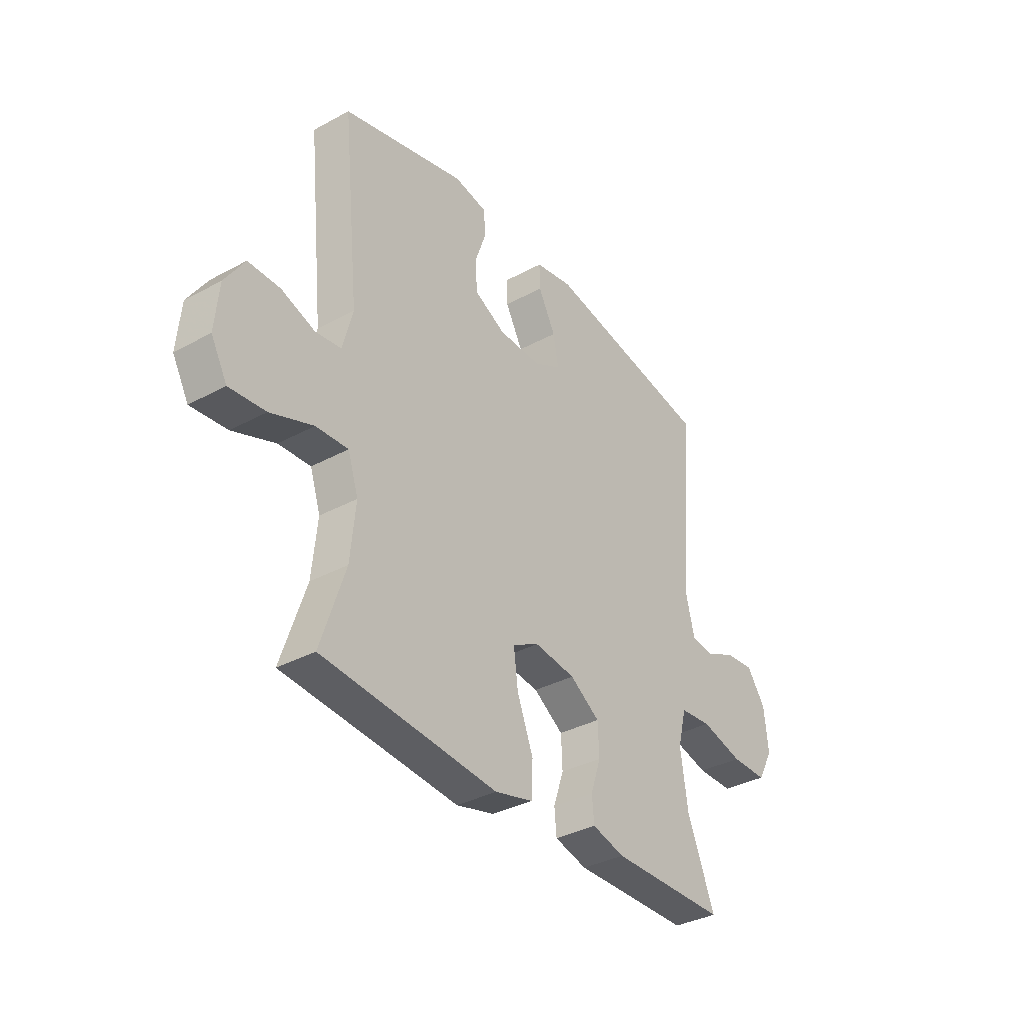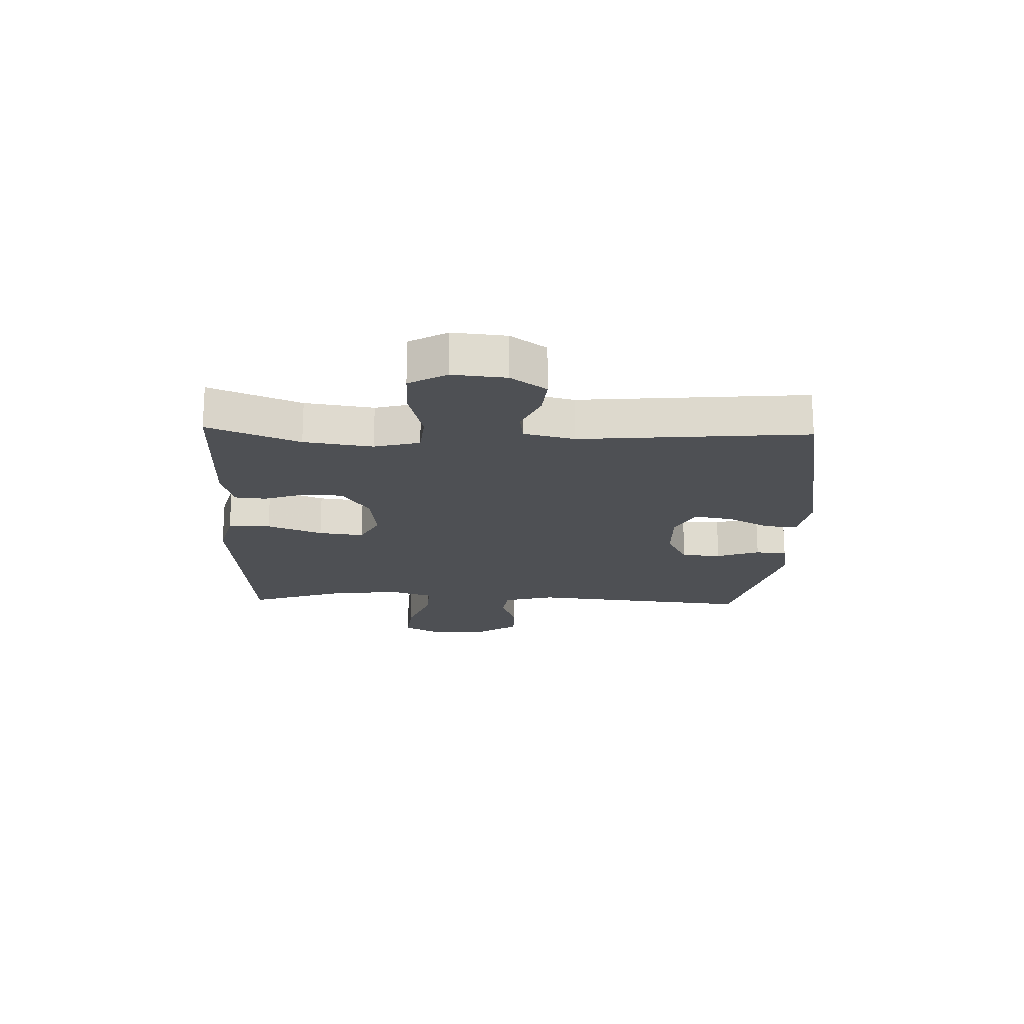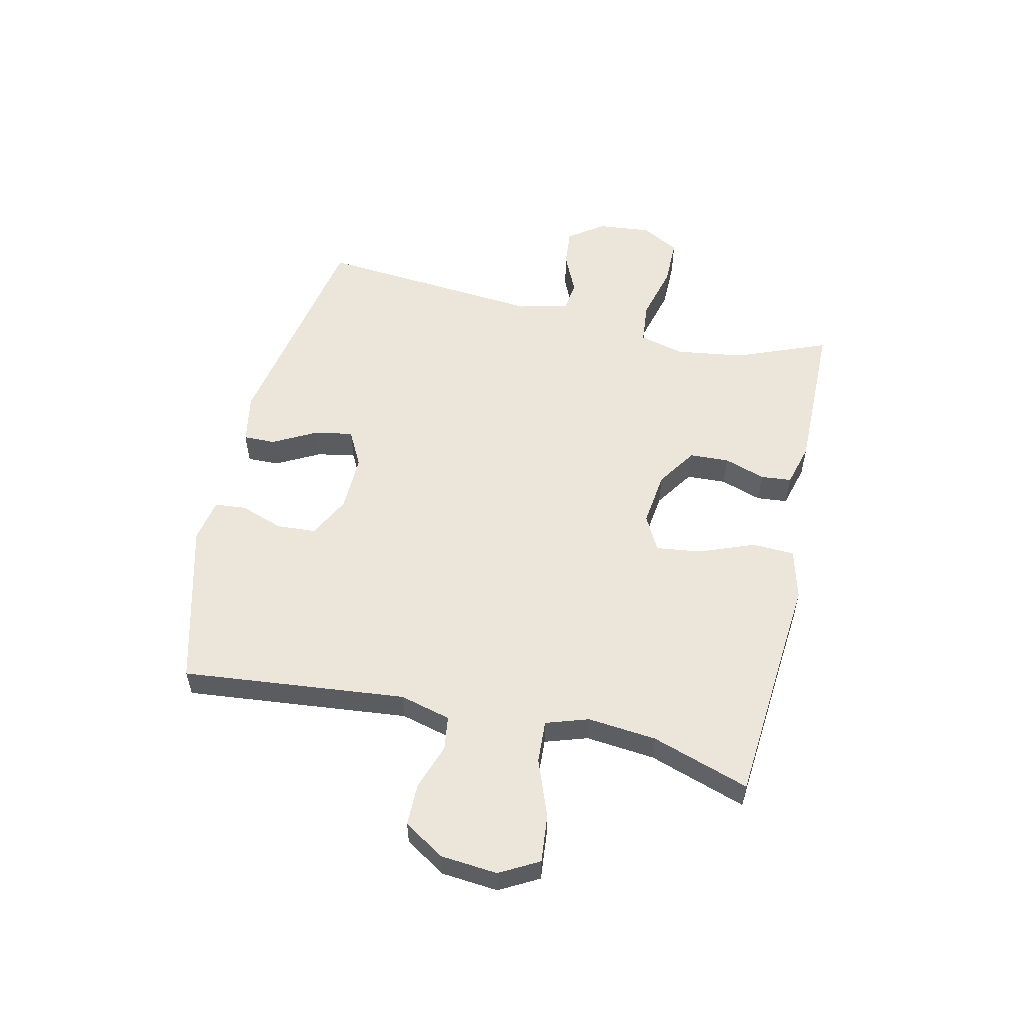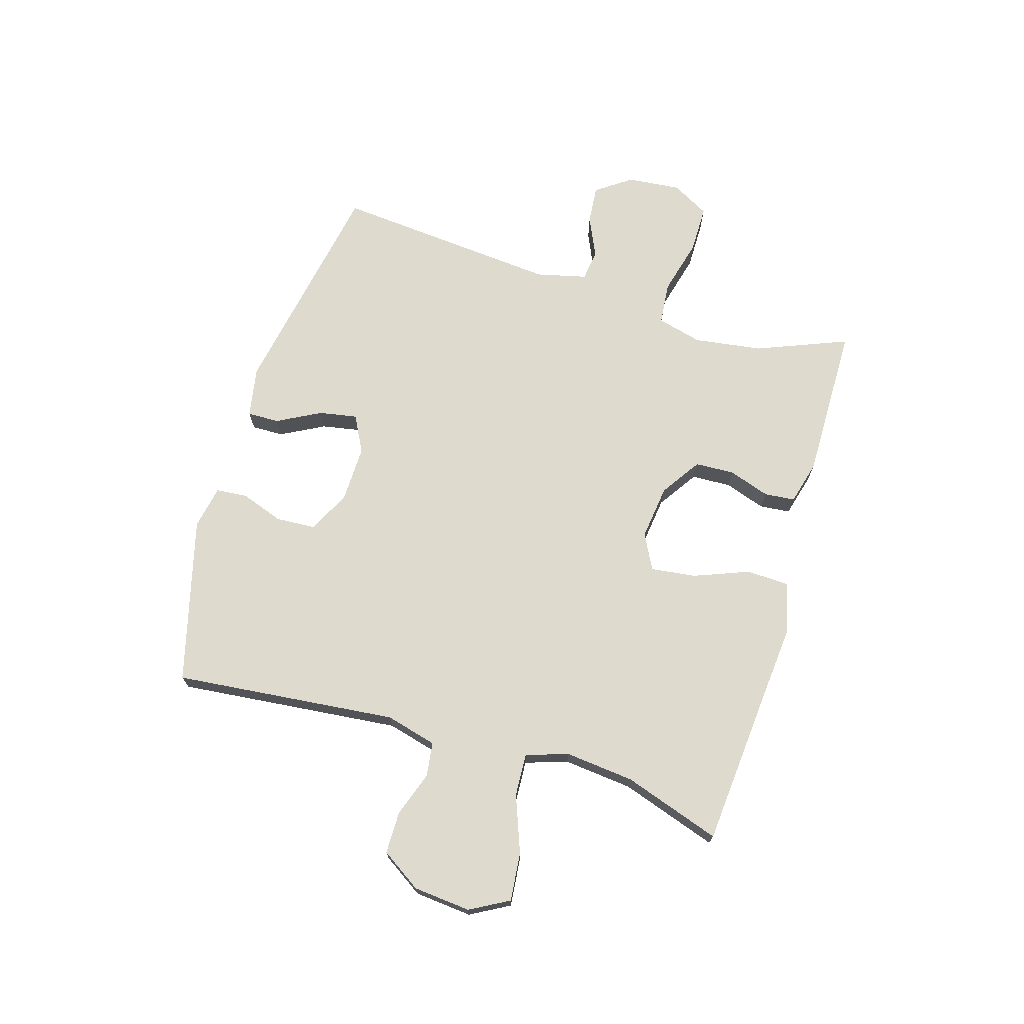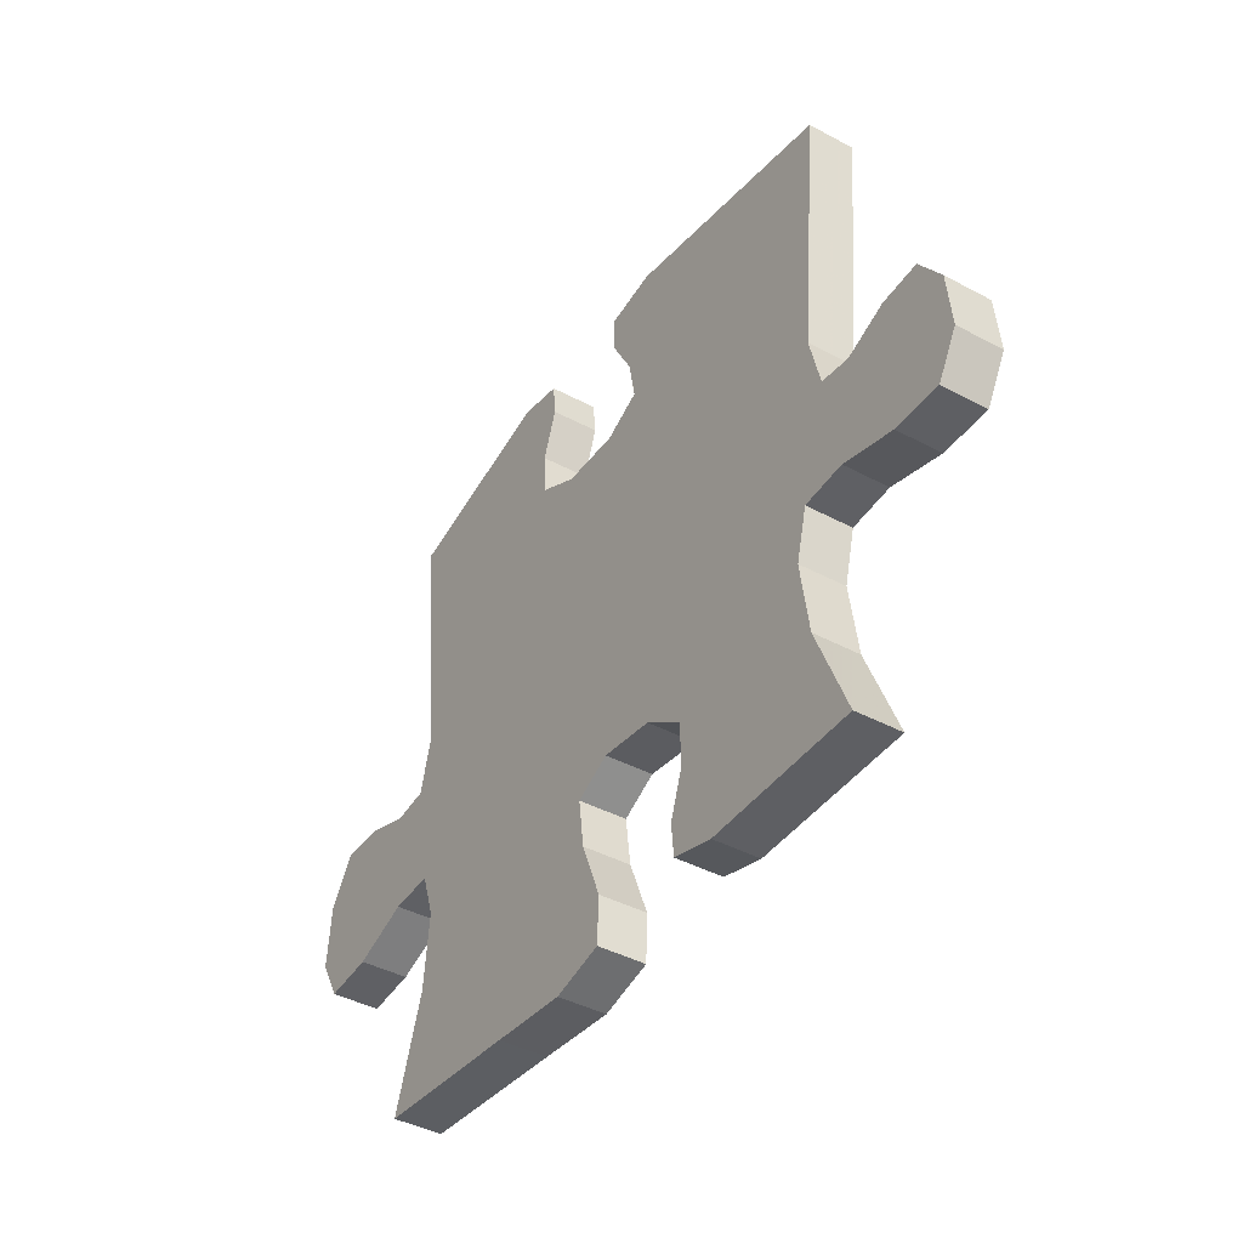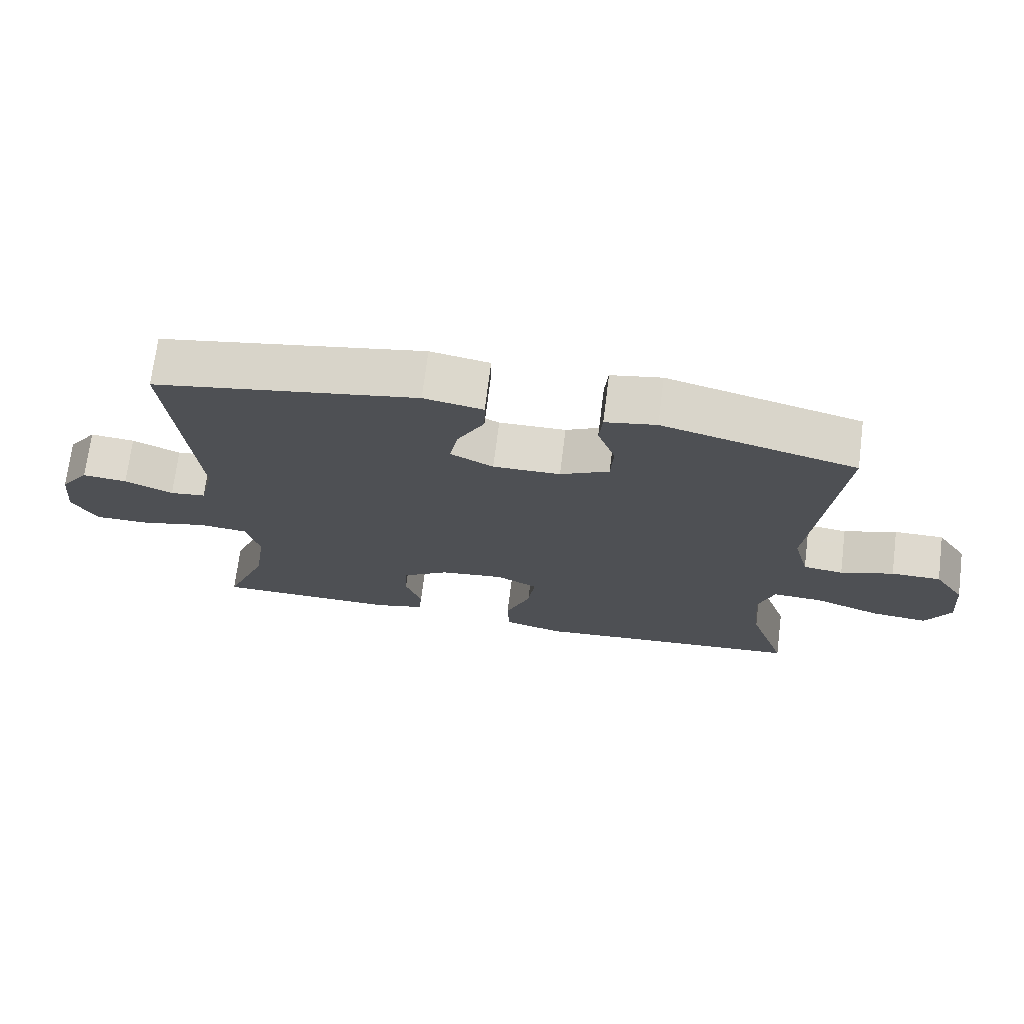
<metadata>
{"format":"obj","ext":"obj","renderer":"f3d","projection":"perspective","resolution":1024,"background":"white","views":[{"elev":-35.2,"azim":125.8,"up":"+Z"},{"elev":-19.0,"azim":-91.9,"up":"+Y"},{"elev":55.2,"azim":102.8,"up":"+Y"},{"elev":71.1,"azim":106.8,"up":"+Y"},{"elev":-41.4,"azim":-123.0,"up":"+Z"},{"elev":71.5,"azim":7.2,"up":"+Z"}]}
</metadata>
<code>
v 0.5 0.07 -0.5
v 0.234 0.07 -0.522
v 0.097 0.07 -0.534
v 0.009 0.07 -0.511
v 0.006 0.07 -0.438
v 0.043 0.07 -0.343
v 0.053 0.07 -0.265
v -0.008 0.07 -0.233
v -0.103 0.07 -0.245
v -0.172 0.07 -0.291
v -0.175 0.07 -0.359
v -0.151 0.07 -0.43
v -0.156 0.07 -0.483
v -0.231 0.07 -0.503
v -0.5 0.07 -0.5
v -0.437 0.07 -0.343
v -0.42 0.07 -0.225
v -0.44 0.07 -0.147
v -0.513 0.07 -0.14
v -0.61 0.07 -0.165
v -0.693 0.07 -0.165
v -0.729 0.07 -0.1
v -0.72 0.07 -0.008
v -0.677 0.07 0.053
v -0.611 0.07 0.047
v -0.54 0.07 0.015
v -0.487 0.07 0.022
v -0.466 0.07 0.109
v -0.5 0.07 0.5
v -0.111 0.07 0.571
v -0.024 0.07 0.555
v -0.025 0.07 0.5
v -0.065 0.07 0.425
v -0.077 0.07 0.359
v -0.014 0.07 0.326
v 0.085 0.07 0.328
v 0.157 0.07 0.365
v 0.161 0.07 0.433
v 0.135 0.07 0.507
v 0.14 0.07 0.561
v 0.215 0.07 0.575
v 0.5 0.07 0.5
v 0.461 0.07 0.115
v 0.484 0.07 0.027
v 0.543 0.07 0.019
v 0.621 0.07 0.046
v 0.694 0.07 0.046
v 0.739 0.07 -0.023
v 0.748 0.07 -0.122
v 0.711 0.07 -0.189
v 0.628 0.07 -0.181
v 0.53 0.07 -0.144
v 0.456 0.07 -0.14
v 0.432 0.07 -0.213
v 0.444 0.07 -0.332
v 0.5 0 -0.5
v 0.234 0 -0.522
v 0.097 0 -0.534
v 0.009 0 -0.511
v 0.006 0 -0.438
v 0.043 0 -0.343
v 0.053 0 -0.265
v -0.008 0 -0.233
v -0.103 0 -0.245
v -0.172 0 -0.291
v -0.175 0 -0.359
v -0.151 0 -0.43
v -0.156 0 -0.483
v -0.231 0 -0.503
v -0.5 0 -0.5
v -0.437 0 -0.343
v -0.42 0 -0.225
v -0.44 0 -0.147
v -0.513 0 -0.14
v -0.61 0 -0.165
v -0.693 0 -0.165
v -0.729 0 -0.1
v -0.72 0 -0.008
v -0.677 0 0.053
v -0.611 0 0.047
v -0.54 0 0.015
v -0.487 0 0.022
v -0.466 0 0.109
v -0.5 0 0.5
v -0.111 0 0.571
v -0.024 0 0.555
v -0.025 0 0.5
v -0.065 0 0.425
v -0.077 0 0.359
v -0.014 0 0.326
v 0.085 0 0.328
v 0.157 0 0.365
v 0.161 0 0.433
v 0.135 0 0.507
v 0.14 0 0.561
v 0.215 0 0.575
v 0.5 0 0.5
v 0.461 0 0.115
v 0.484 0 0.027
v 0.543 0 0.019
v 0.621 0 0.046
v 0.694 0 0.046
v 0.739 0 -0.023
v 0.748 0 -0.122
v 0.711 0 -0.189
v 0.628 0 -0.181
v 0.53 0 -0.144
v 0.456 0 -0.14
v 0.432 0 -0.213
v 0.444 0 -0.332
f 49 50 51 52
f 49 52 53
f 48 49 53
f 45 46 47 48
f 44 45 48 53
f 43 44 53 54
f 41 42 43
f 38 39 40 41
f 37 38 41 43
f 36 37 43 54
f 30 31 32 33
f 28 29 30 33
f 27 28 33 34
f 23 24 25 26
f 21 22 23 26
f 19 20 21 26
f 18 19 26 27
f 13 14 15 16
f 11 12 13 16
f 10 11 16 17
f 9 10 17 18
f 3 4 5 6
f 2 3 6 7
f 55 1 2 7
f 35 36 54 55
f 35 55 7 8
f 18 27 34 35
f 8 9 18 35
f 107 106 105 104
f 108 107 104
f 108 104 103
f 103 102 101 100
f 108 103 100 99
f 109 108 99 98
f 98 97 96
f 96 95 94 93
f 98 96 93 92
f 109 98 92 91
f 88 87 86 85
f 88 85 84 83
f 89 88 83 82
f 81 80 79 78
f 81 78 77 76
f 81 76 75 74
f 82 81 74 73
f 71 70 69 68
f 71 68 67 66
f 72 71 66 65
f 73 72 65 64
f 61 60 59 58
f 62 61 58 57
f 62 57 56 110
f 110 109 91 90
f 63 62 110 90
f 90 89 82 73
f 90 73 64 63
f 1 56 57 2
f 2 57 58 3
f 3 58 59 4
f 4 59 60 5
f 5 60 61 6
f 6 61 62 7
f 7 62 63 8
f 8 63 64 9
f 9 64 65 10
f 10 65 66 11
f 11 66 67 12
f 12 67 68 13
f 13 68 69 14
f 14 69 70 15
f 15 70 71 16
f 16 71 72 17
f 17 72 73 18
f 18 73 74 19
f 19 74 75 20
f 20 75 76 21
f 21 76 77 22
f 22 77 78 23
f 23 78 79 24
f 24 79 80 25
f 25 80 81 26
f 26 81 82 27
f 27 82 83 28
f 28 83 84 29
f 29 84 85 30
f 30 85 86 31
f 31 86 87 32
f 32 87 88 33
f 33 88 89 34
f 34 89 90 35
f 35 90 91 36
f 36 91 92 37
f 37 92 93 38
f 38 93 94 39
f 39 94 95 40
f 40 95 96 41
f 41 96 97 42
f 42 97 98 43
f 43 98 99 44
f 44 99 100 45
f 45 100 101 46
f 46 101 102 47
f 47 102 103 48
f 48 103 104 49
f 49 104 105 50
f 50 105 106 51
f 51 106 107 52
f 52 107 108 53
f 53 108 109 54
f 54 109 110 55
f 55 110 56 1

</code>
